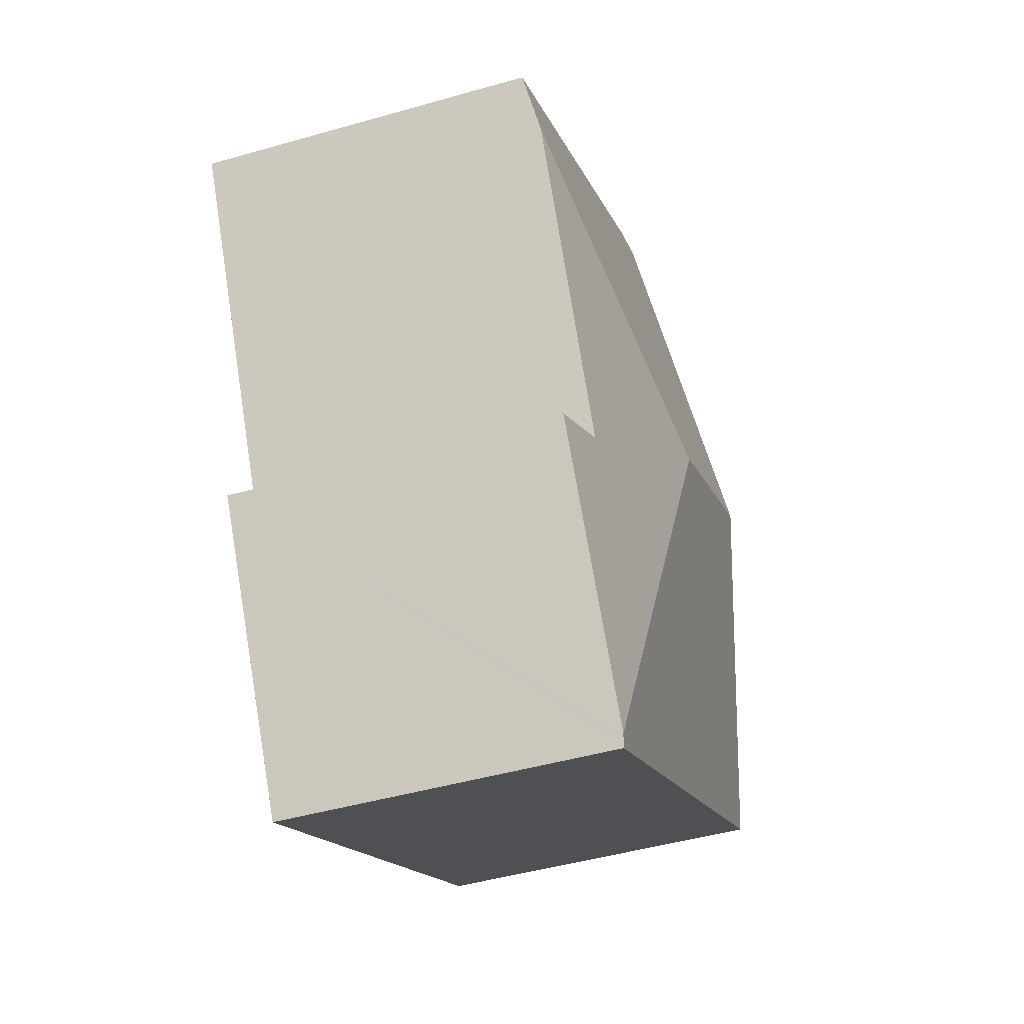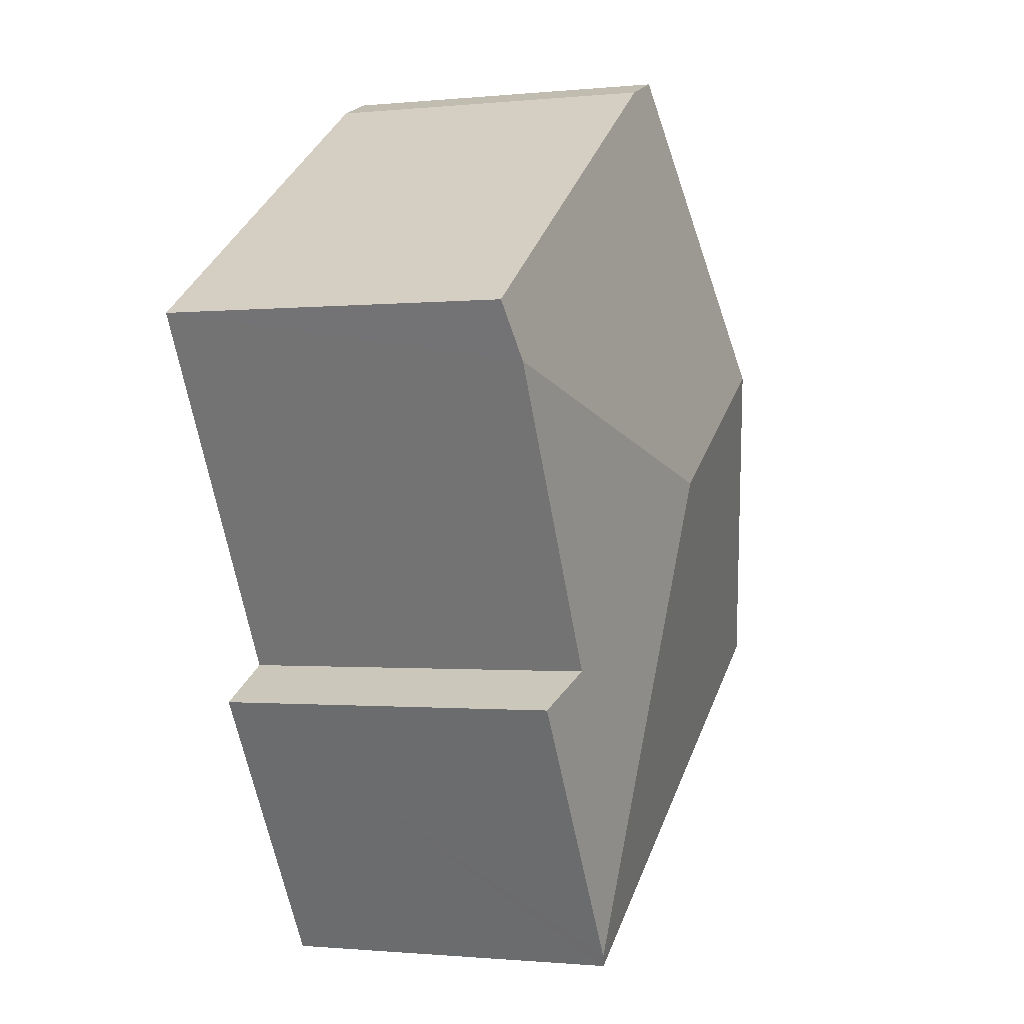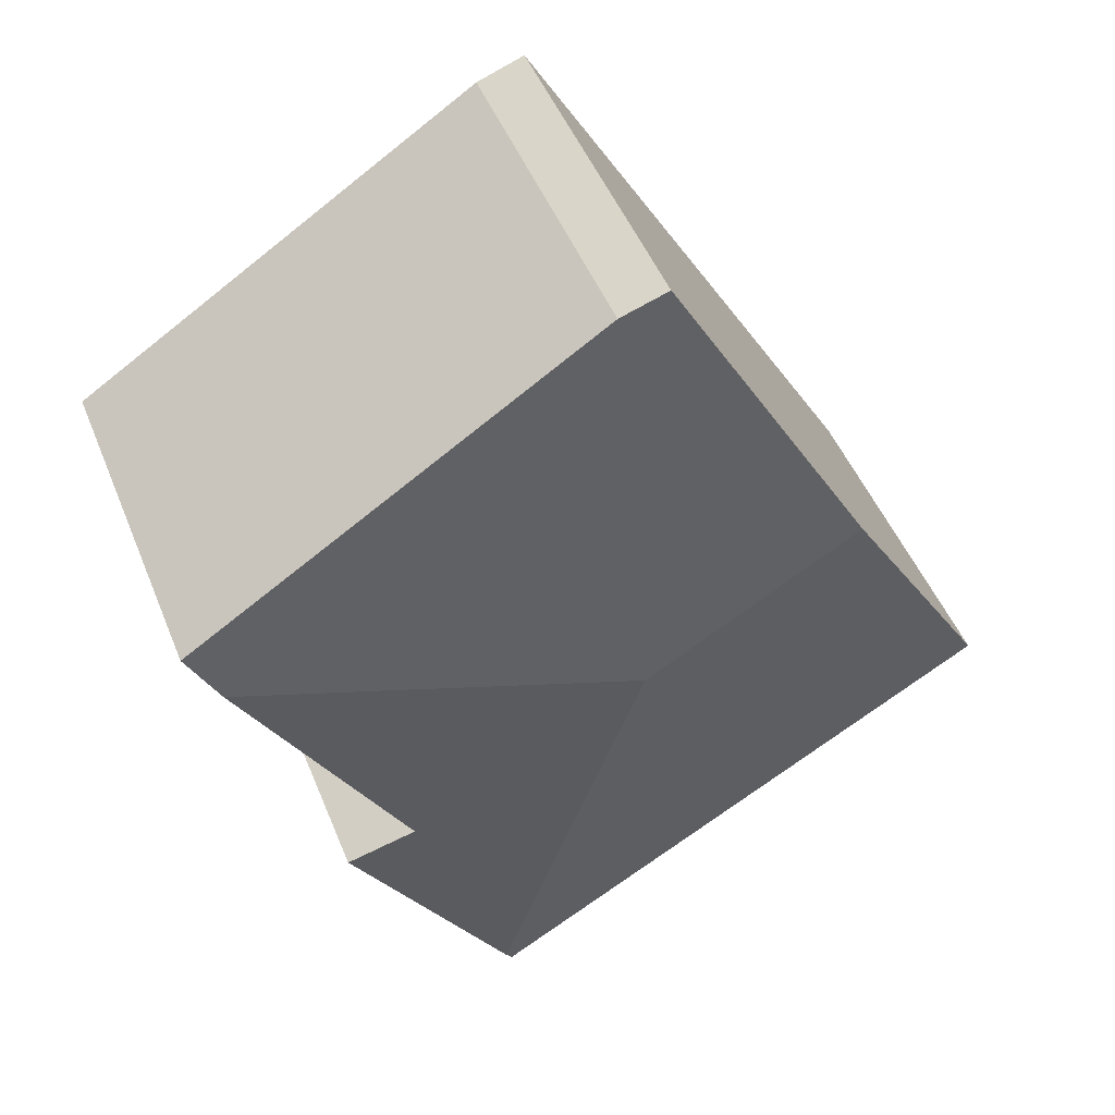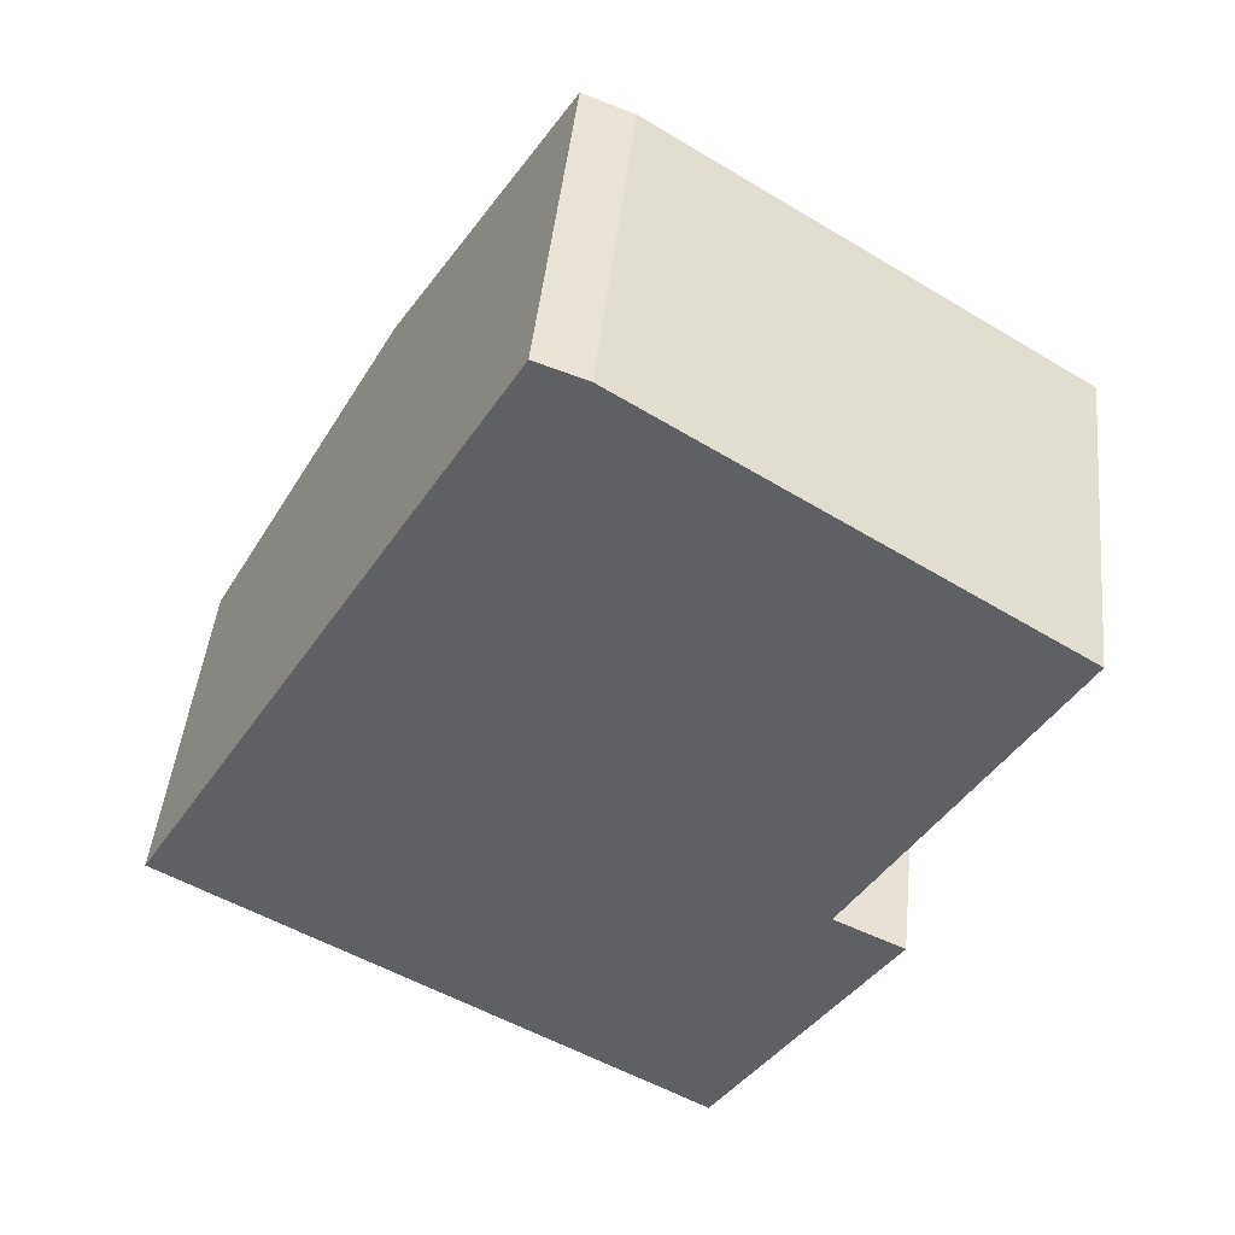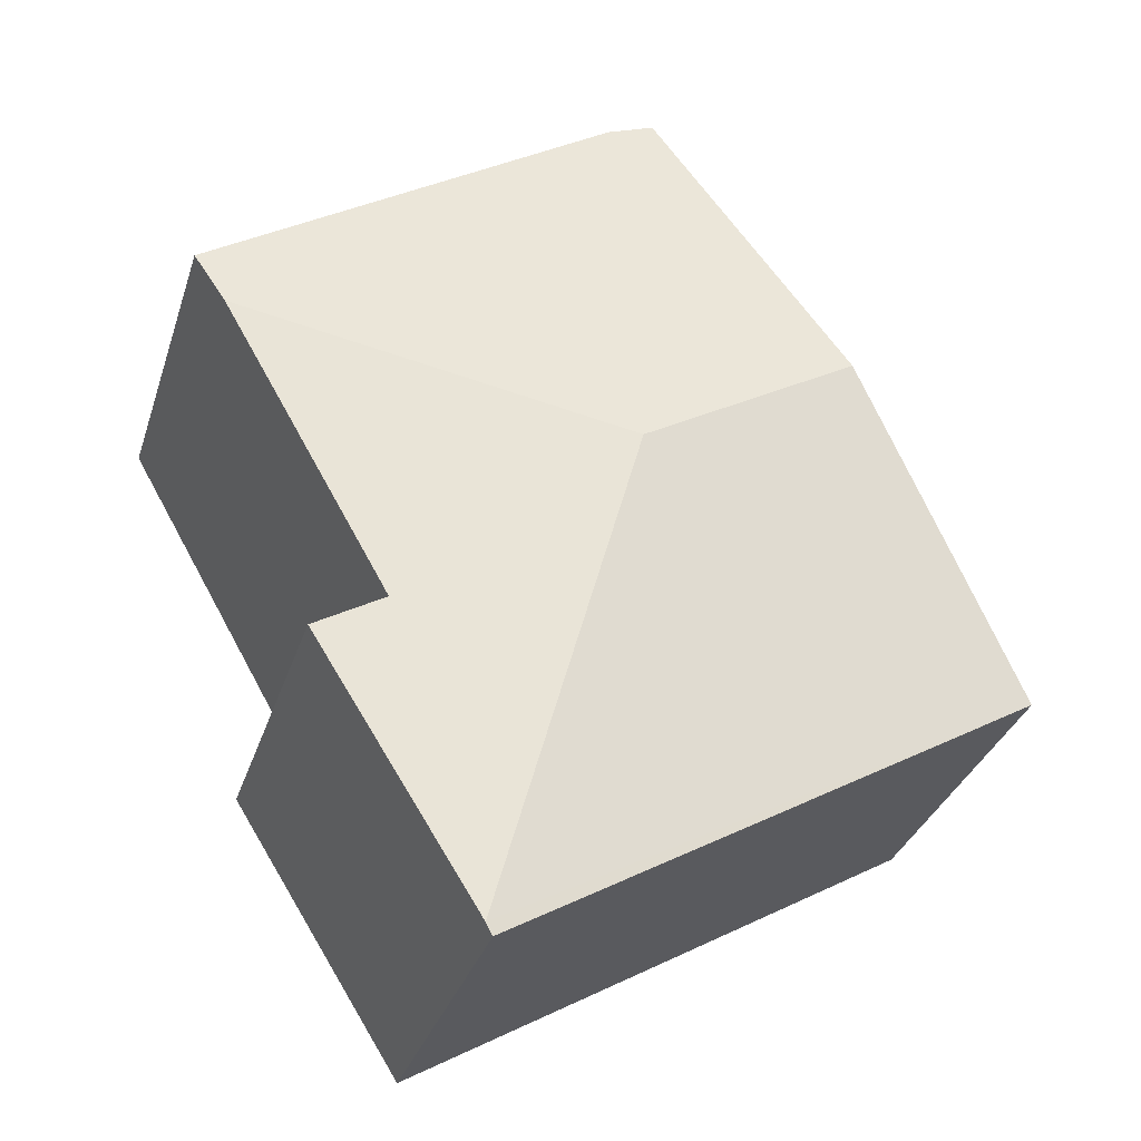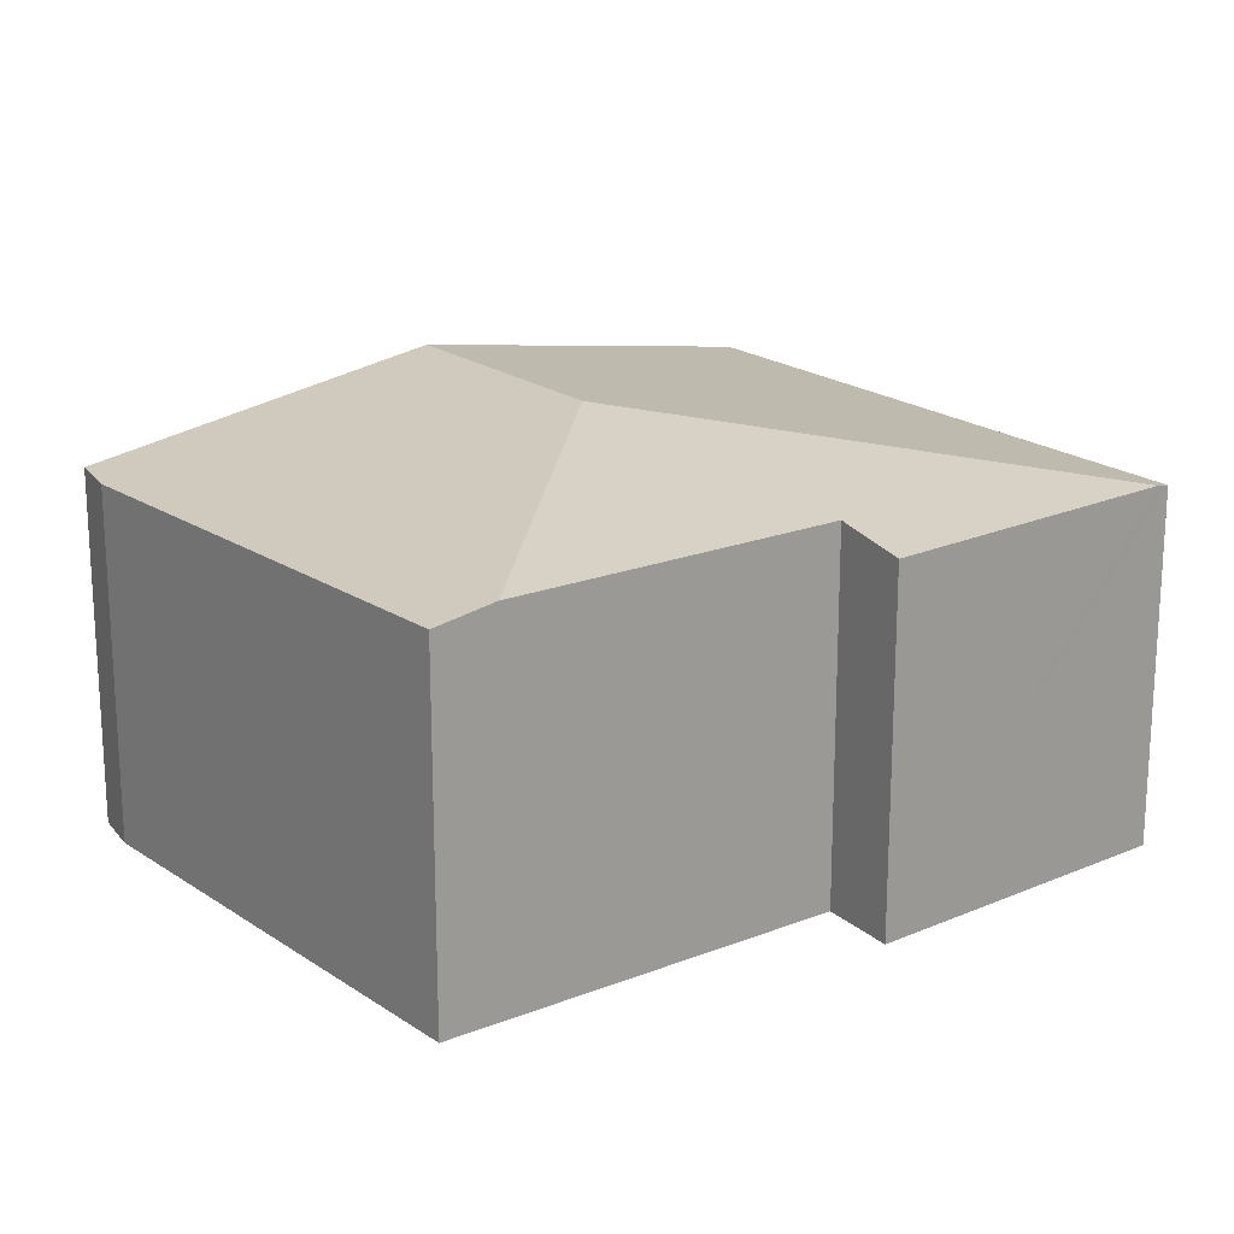
<metadata>
{"format":"obj","ext":"obj","renderer":"f3d","projection":"perspective","resolution":1024,"background":"white","views":[{"elev":-46.7,"azim":108.0,"up":"+Z"},{"elev":-0.9,"azim":110.7,"up":"+Z"},{"elev":48.5,"azim":158.5,"up":"+Z"},{"elev":45.4,"azim":5.8,"up":"+Z"},{"elev":-32.7,"azim":163.3,"up":"+Z"},{"elev":19.8,"azim":83.6,"up":"+Y"}]}
</metadata>
<code>
v  3.42 3.408 1.634
v  5.334 3.02 0.009
v  4.511 2.933 -2.518
v  5.916 2.918 -0.283
v  6.764 3.023 2.512
v  0 2.915 1.785e-16
v  4.45 2.915 -2.614
v  1.576 3.408 2.717
v  3.528 2.912 5.23
v  3.122 2.924 5.38
v  7.027 2.94 2.973
v  7.027 -1.82e-16 2.973
v  5.334 -5.511e-19 0.009
v  6.764 -1.538e-16 2.512
v  5.916 1.733e-17 -0.283
v  4.45 1.601e-16 -2.614
v  4.511 1.542e-16 -2.518
v  0 0 0
v  1.576 -1.664e-16 2.717
v  3.122 -3.294e-16 5.38
v  3.528 -3.202e-16 5.23
g defaultobject
f 1 2 3
f 4 3 2
f 5 2 1
f 6 3 7
f 3 6 1
f 1 6 8
f 9 8 10
f 8 9 1
f 1 9 11
f 1 11 5
f 12 5 11
f 5 12 2
f 2 12 13
f 13 12 14
f 15 3 4
f 3 15 7
f 7 15 16
f 16 15 17
f 16 6 7
f 6 16 18
f 18 8 6
f 8 18 10
f 10 18 19
f 10 19 20
f 20 9 10
f 9 20 21
f 13 4 2
f 4 13 15
f 9 12 11
f 12 9 21
f 19 21 20
f 21 19 12
f 12 19 18
f 12 18 13
f 13 18 16
f 12 13 14
f 13 16 15
f 15 16 17

</code>
